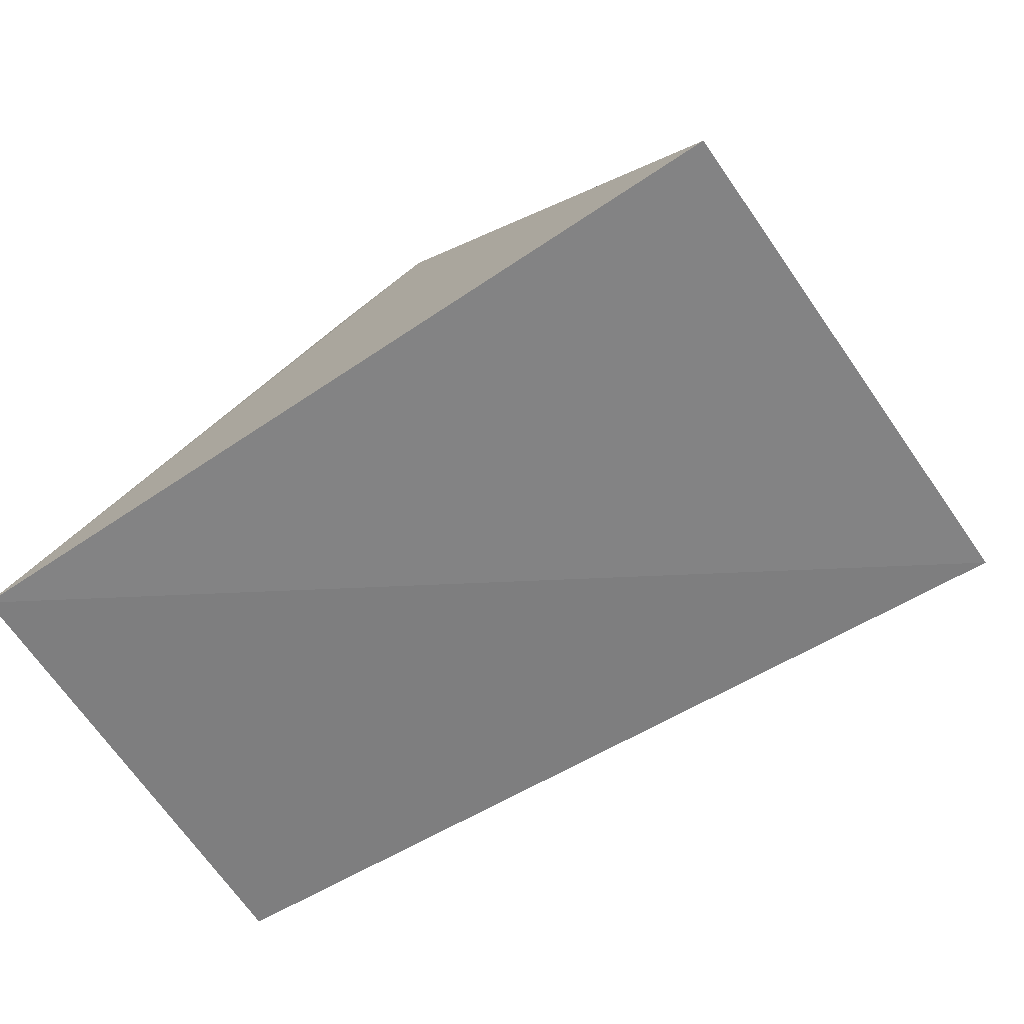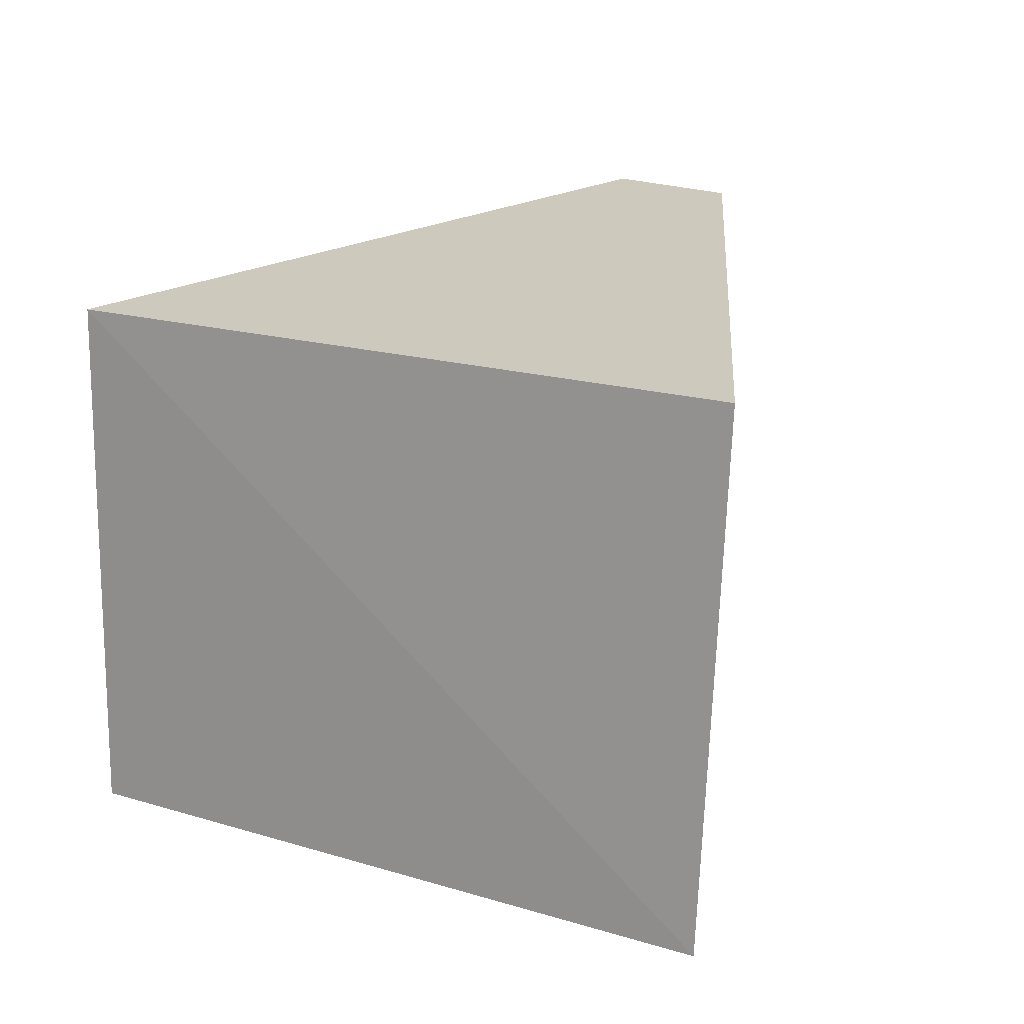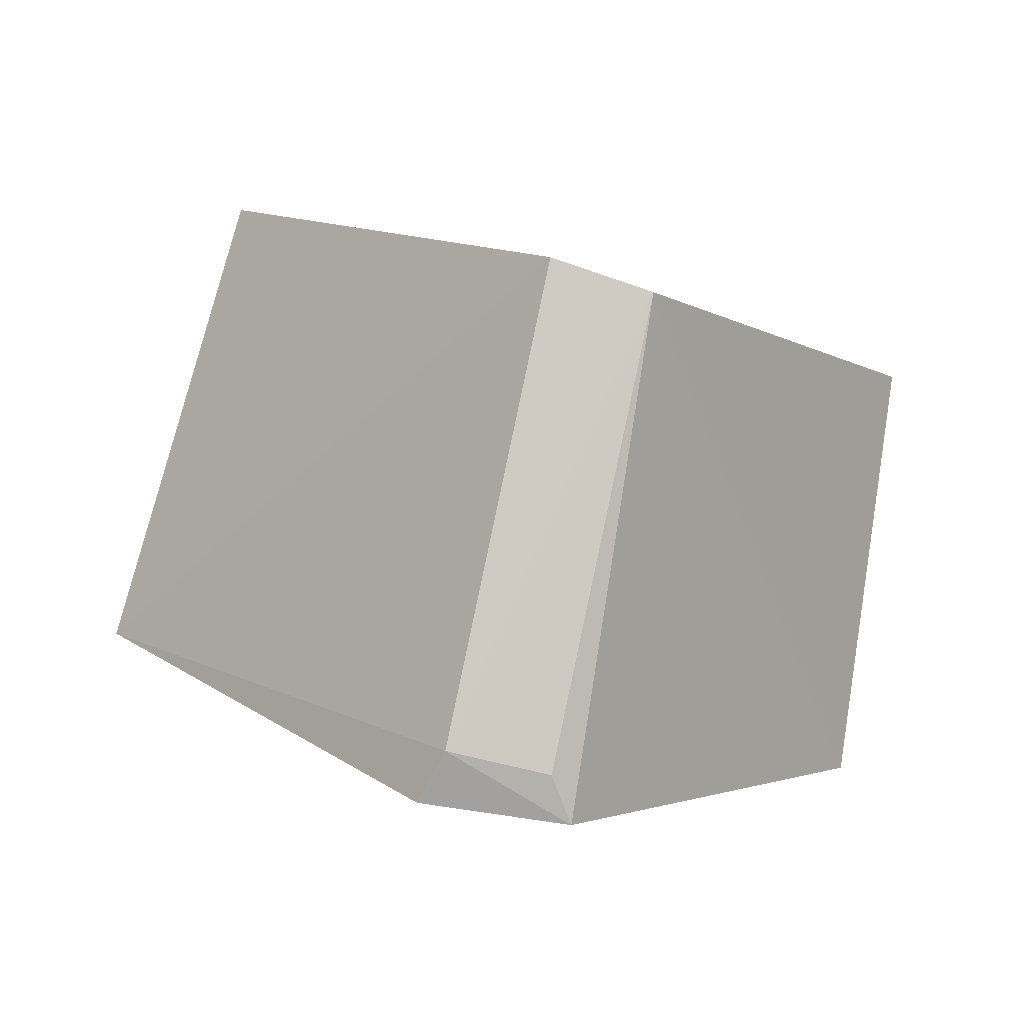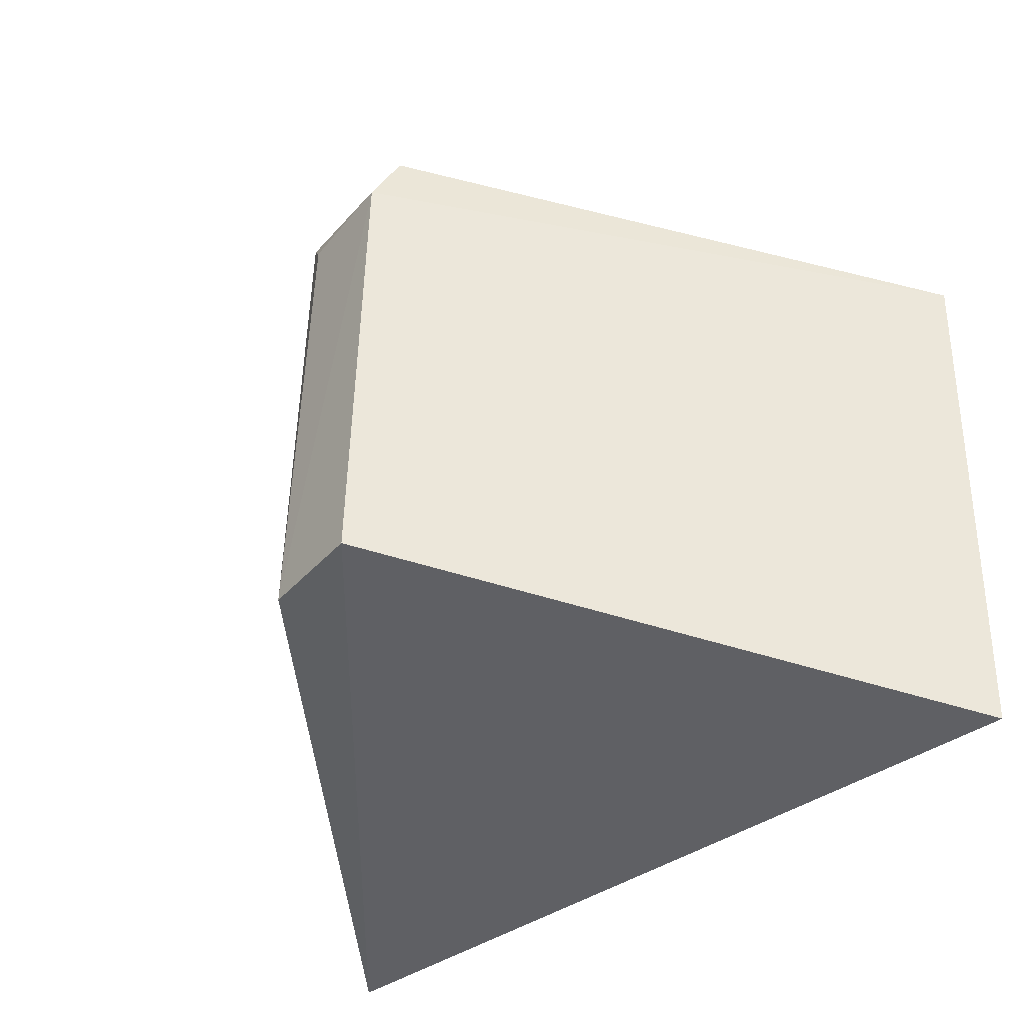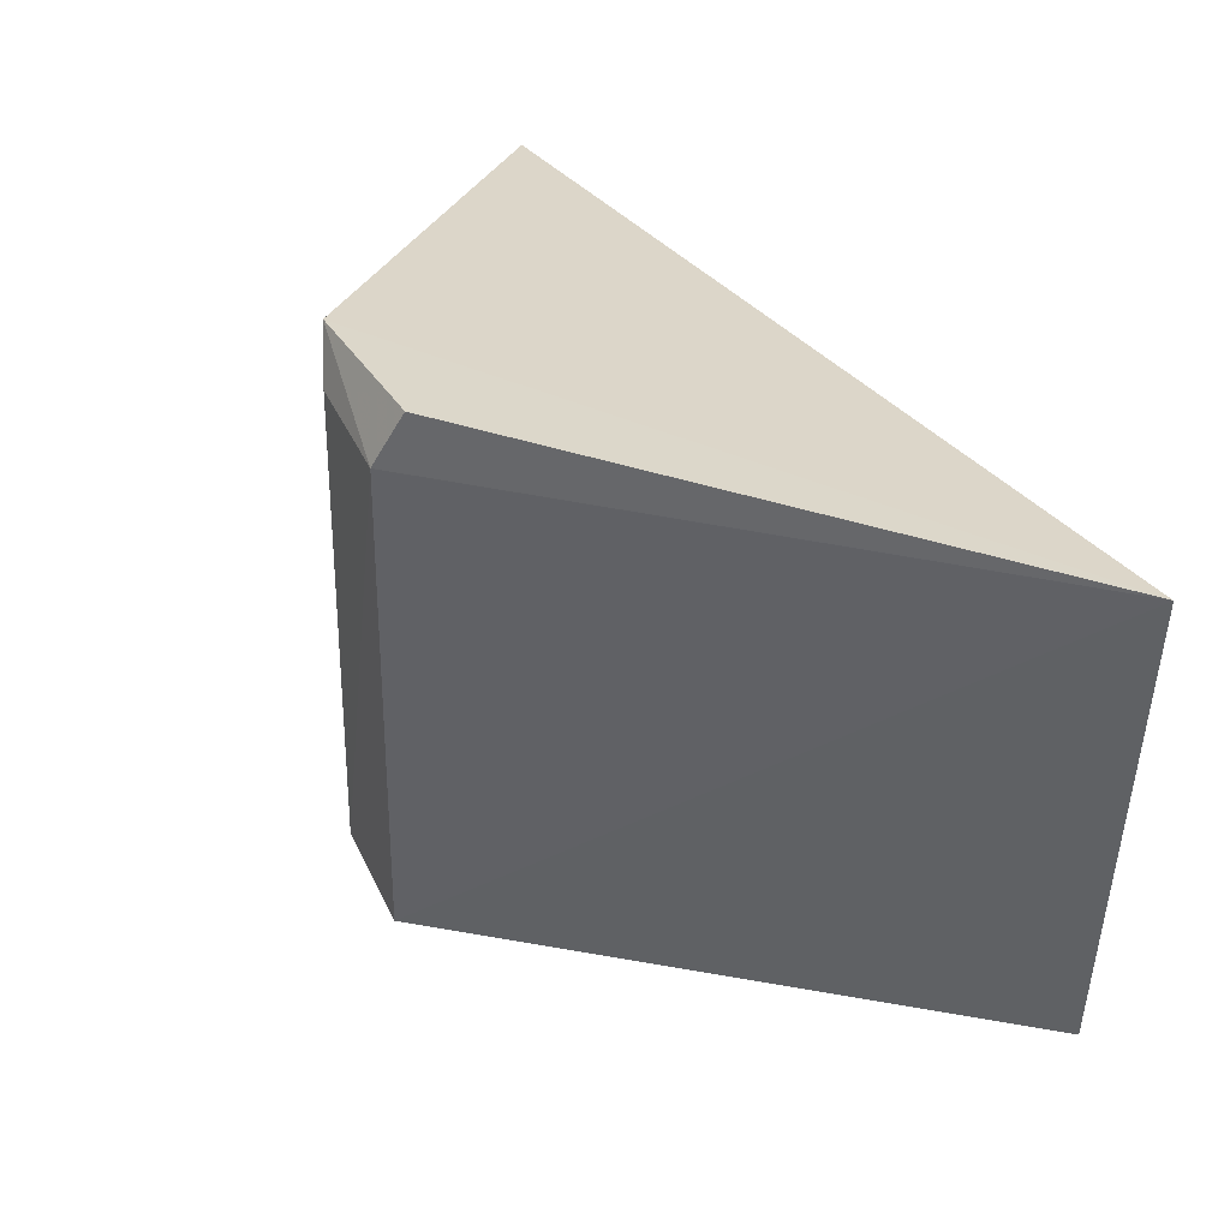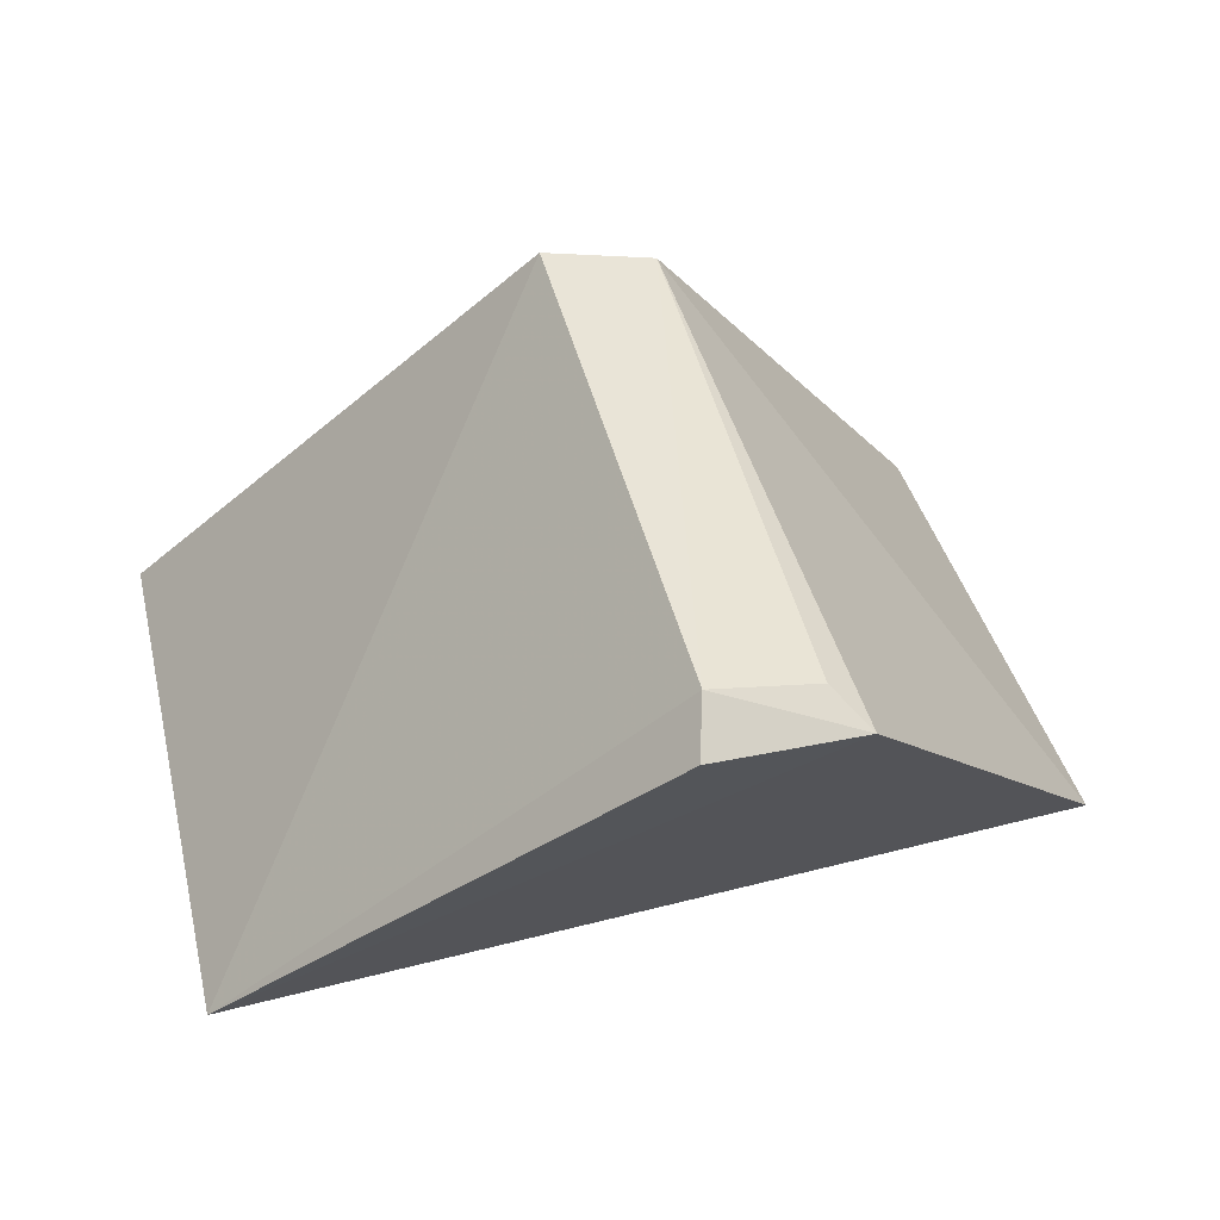
<metadata>
{"format":"obj","ext":"obj","renderer":"f3d","projection":"perspective","resolution":1024,"background":"white","views":[{"elev":-59.8,"azim":-148.3,"up":"+Y"},{"elev":10.6,"azim":39.4,"up":"+Z"},{"elev":79.3,"azim":11.8,"up":"+Y"},{"elev":-41.3,"azim":-140.7,"up":"+Z"},{"elev":41.3,"azim":-129.0,"up":"+Z"},{"elev":50.9,"azim":-15.6,"up":"+Y"}]}
</metadata>
<code>
v -0.04875 -0.4919 -0.1581
v -0.04034 -0.5037 -0.1623
v -0.04945 -0.491 -0.1729
v -0.06354 -0.5029 -0.1765
v -0.06418 -0.5027 -0.1616
v -0.04089 -0.5042 -0.1756
v -0.05241 -0.4905 -0.1593
v -0.05241 -0.4902 -0.173
v -0.05289 -0.4912 -0.1578
v -0.04954 -0.4913 -0.1593
f 1 2 3
f 5 2 1
f 6 3 2
f 6 5 4
f 6 2 5
f 8 6 4
f 8 3 6
f 8 7 3
f 8 4 5
f 8 5 7
f 9 7 5
f 9 5 1
f 9 1 7
f 10 7 1
f 10 1 3
f 10 3 7

</code>
